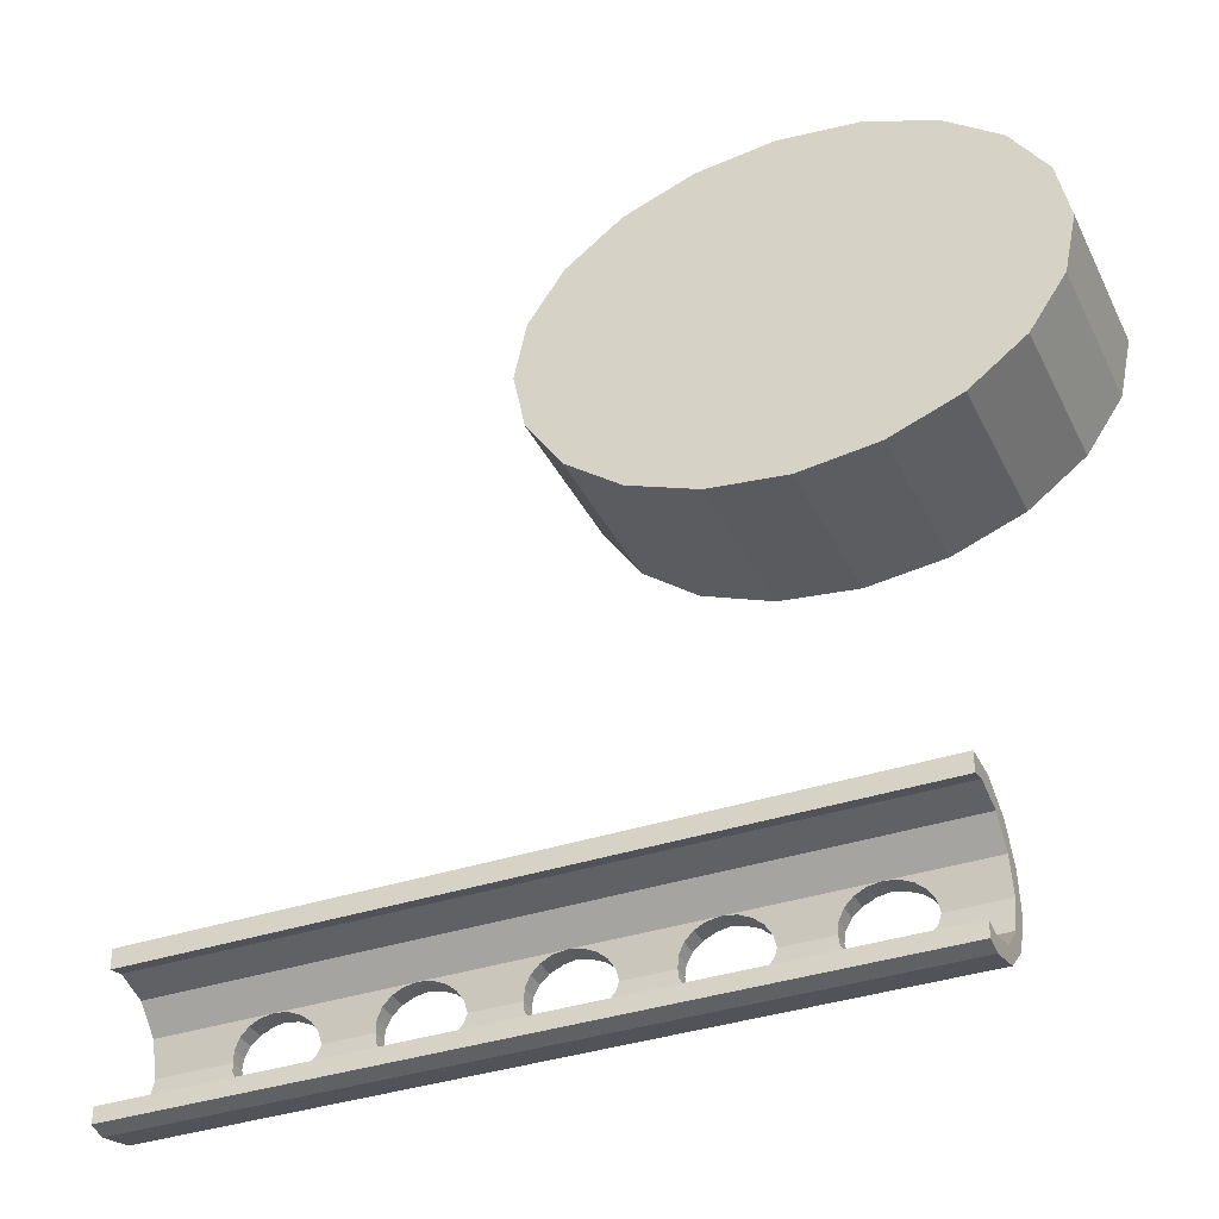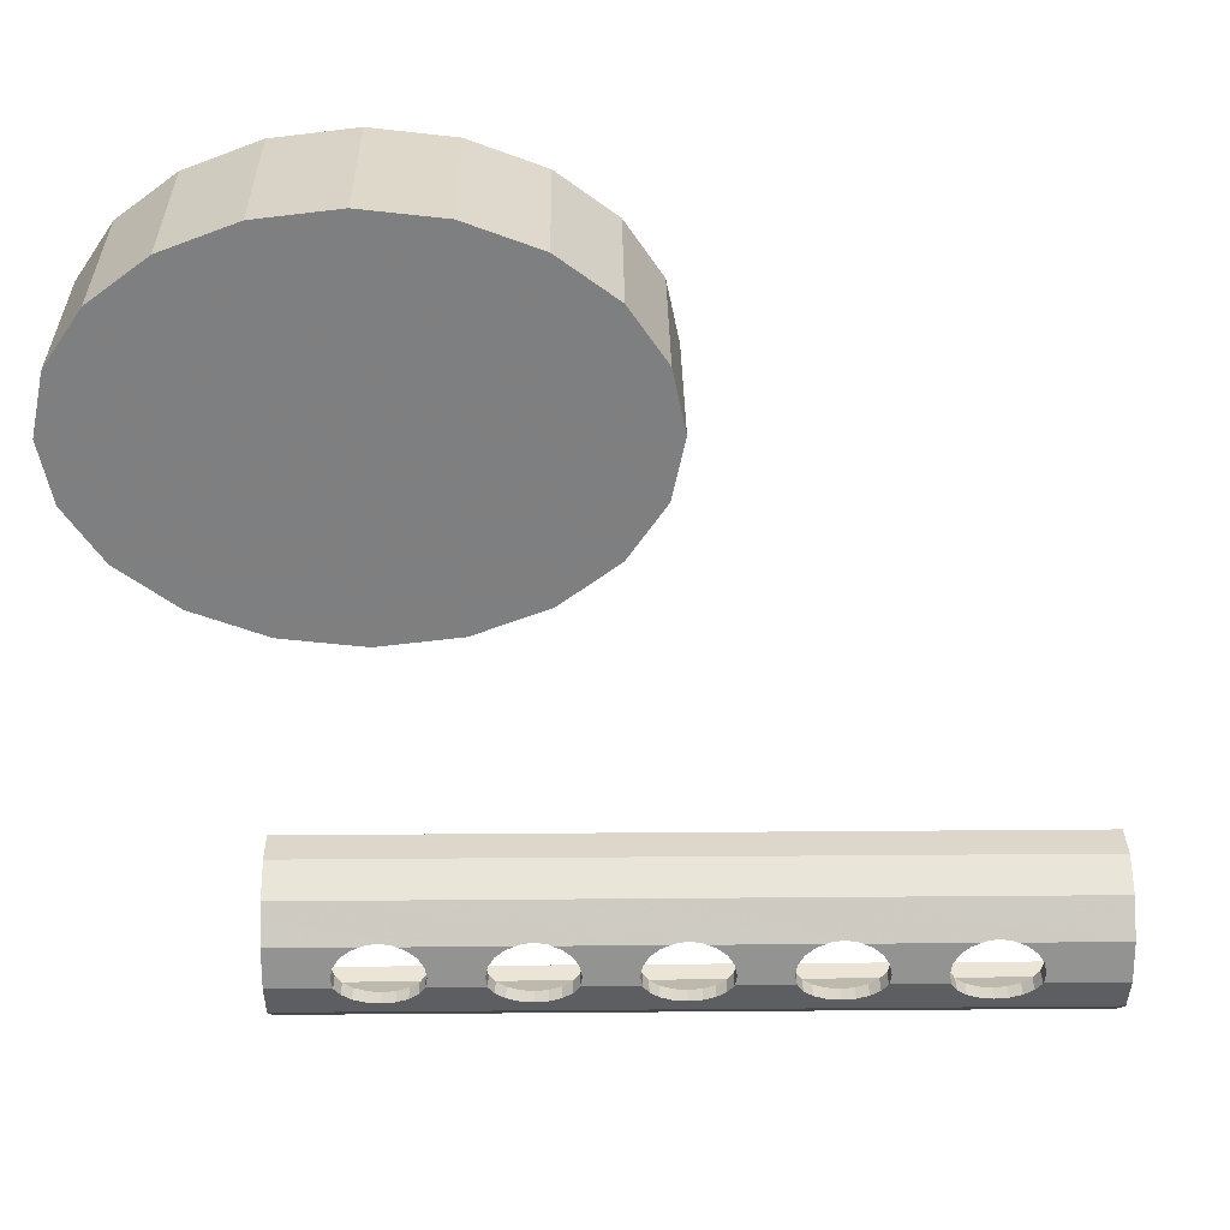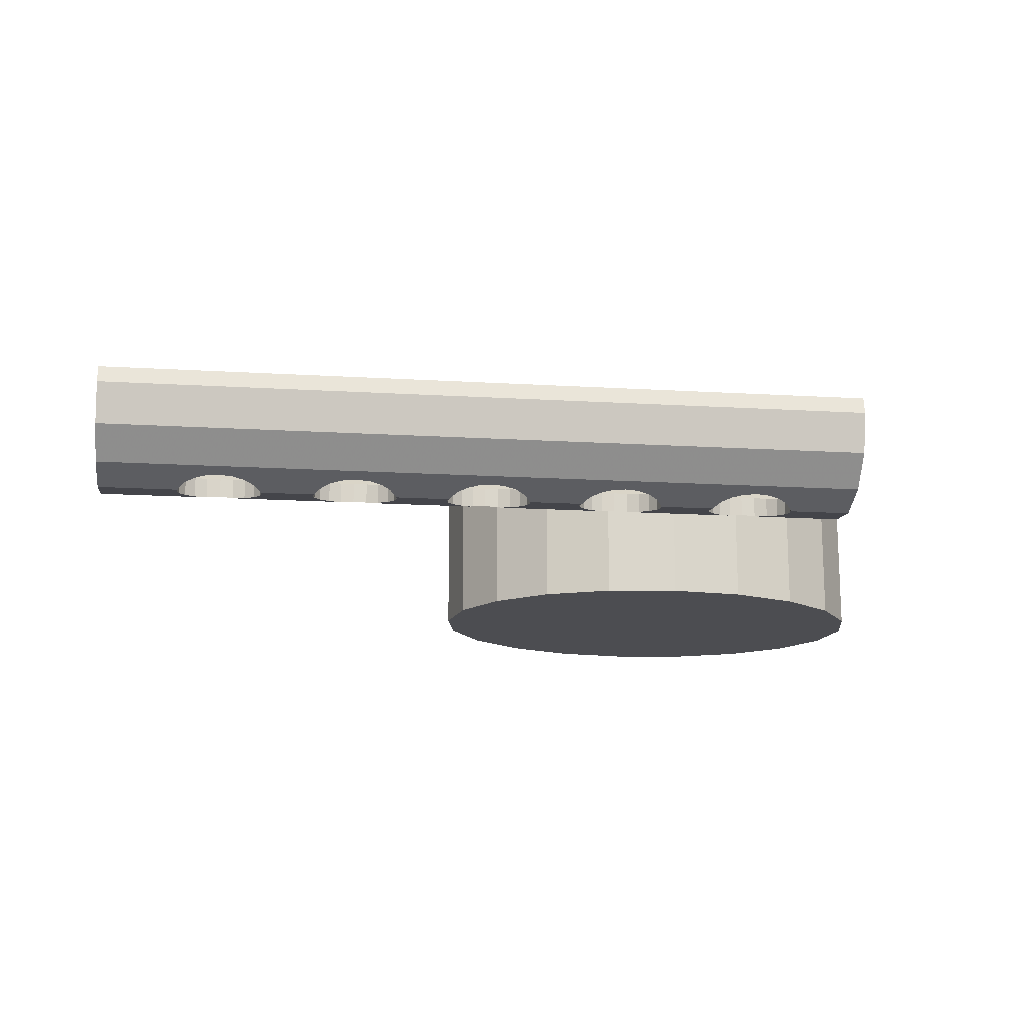
<metadata>
{"format":"obj","ext":"obj","renderer":"f3d","projection":"perspective","resolution":1024,"background":"white","views":[{"elev":-36.2,"azim":23.7,"up":"+Y"},{"elev":30.4,"azim":179.3,"up":"+Y"},{"elev":-16.1,"azim":-7.1,"up":"+Z"}]}
</metadata>
<code>
o obj_0
v -62 		-38 		10
v -45.06 		-33.24 		2.866
v 28 		-30 		1.998
v -43.95 		-32.35 		2.628
v 28 		-34 		3.07
v -62 		-36.93 		5.999
v -33.55 		-33.81 		1.115
v -46.45 		-33.81 		3.018
v -62 		-34 		3.07
v 2.94 		-33.24 		0.8989
v 4.047 		-32.35 		0.5633
v -34.94 		-33.24 		0.8989
v 28 		-26 		3.07
v -36.05 		-32.35 		0.5633
v -47.98 		-34 		3.07
v 1.546 		-33.81 		1.115
v 28 		-23.07 		5.999
v -37 		-23.07 		5.999
v -36.76 		-31.24 		0.1401
v -62 		-30 		1.998
v -32 		-26 		3.071
v 0 		-34 		1.189
v -62 		-26 		3.07
v 14.45 		-33.81 		3.018
v 5.002 		-34 		1.189
v 15.98 		-34 		3.07
v 28 		-22 		10
v -62 		-23.07 		5.999
v 28 		-22.37 		3.369
v -21 		-26 		3.07
v 0 		-26 		3.071
v -33.55 		-33.81 		3.018
v 28 		-22.53 		12
v 28 		-20.14 		7.607
v 13.06 		-33.24 		2.866
v 14.45 		-33.81 		1.115
v -16.01 		-26 		3.07
v -36.79 		-31.06 		0.073
v -16 		-26 		3.071
v 16 		-34 		1.189
v -0.0079 		-26 		3.07
v 28 		-20.14 		12
v -37 		-34 		1.189
v -34.94 		-33.24 		2.866
v -62 		-22 		10
v -62 		-22.37 		3.369
v 28 		-38 		10
v 28 		-37.47 		12
v 13.06 		-33.24 		0.8989
v -32 		-34 		1.189
v -62 		-22.53 		12
v -15.99 		-26 		3.07
v -62 		-20.14 		7.607
v -36.05 		-32.35 		2.628
v 0.0079 		-26 		3.07
v 11.95 		-32.35 		0.5633
v -62 		-20.14 		12
v 28 		-31.06 		0.073
v 11.95 		-32.35 		2.628
v 28 		-26.31 		0.65
v -36.76 		-31.24 		2.329
v 28 		-35.53 		1.77
v -62 		-37.47 		12
v 28 		-39.85 		10
v 28 		-38.71 		5.353
v 11.24 		-31.24 		2.329
v 28 		-39.36 		12
v 11.24 		-31.24 		0.1401
v -37 		-26 		3.07
v -37 		-30 		1.998
v -62 		-26.31 		0.65
v -62 		-31.06 		0.073
v -62 		-35.53 		1.77
v -27.24 		-31.24 		0.1401
v -27.21 		-31.06 		0.073
v 11.21 		-31.06 		0.073
v -62 		-39.36 		12
v -62 		-38.71 		5.353
v -62 		-39.85 		10
v -27.95 		-32.35 		0.5633
v 16 		-26 		3.071
v -32.02 		-34 		3.07
v 15.99 		-26 		3.07
v -15 		-22.37 		3.369
v -29.06 		-33.24 		0.8989
v 20.76 		-31.24 		0.1401
v 20.79 		-31.06 		0.073
v -27.24 		-31.24 		2.329
v -30.45 		-33.81 		1.115
v -27 		-30 		1.998
v 16.01 		-26 		3.07
v 20.05 		-32.35 		0.5633
v 18.94 		-33.24 		0.8989
v -27.95 		-32.35 		2.628
v -17.55 		-33.81 		1.115
v 17.55 		-33.81 		1.115
v -48 		-26 		3.071
v -29.06 		-33.24 		2.866
v -18.94 		-33.24 		0.8989
v -48.01 		-26 		3.07
v -20.05 		-32.35 		0.5633
v -30.45 		-33.81 		3.018
v -20.76 		-31.24 		0.1401
v -47.99 		-26 		3.07
v -20.79 		-31.06 		0.073
v 11 		-30 		1.998
v -31.98 		-34 		3.07
v -17.55 		-33.81 		3.018
v 16.02 		-34 		3.07
v -15 		-35.53 		1.77
v -18.94 		-33.24 		2.866
v 20.76 		-31.24 		2.329
v -14.45 		-26.19 		0.7301
v -16 		-34 		1.189
v -20.05 		-32.35 		2.628
v -49.55 		-26.19 		0.7301
v -49.83 		-26.31 		0.65
v -13.06 		-26.76 		0.595
v -14.17 		-26.31 		0.65
v -20.76 		-31.24 		2.329
v -32.01 		-26 		3.07
v -11.95 		-27.65 		0.4875
v -21 		-30 		1.998
v -48 		-26 		0.8647
v -31.99 		-26 		3.07
v -46.45 		-26.19 		0.7301
v -11.24 		-28.76 		0.352
v -16.02 		-34 		3.07
v -53 		-35.53 		1.77
v -11 		-26.31 		0.65
v -46.17 		-26.31 		0.65
v -11 		-30 		0.2017
v -48 		-34 		1.189
v -11 		-30 		1.998
v -15.98 		-34 		3.07
v -11.24 		-31.24 		0.1401
v -1.546 		-26.19 		0.7301
v -1.83 		-26.31 		0.65
v -53 		-30 		1.998
v -52.76 		-28.76 		2.329
v -11.21 		-31.06 		0.073
v 0 		-26 		0.8647
v -52.05 		-27.65 		2.628
v -43 		-26.31 		0.65
v -11.95 		-32.35 		0.5633
v 1.546 		-26.19 		0.7301
v -50.94 		-26.76 		2.866
v -13.06 		-33.24 		0.8989
v 1.83 		-26.31 		0.65
v -49.55 		-26.19 		3.018
v -33.55 		-26.19 		0.7301
v -33.83 		-26.31 		0.65
v -14.45 		-33.81 		1.115
v 28 		-36.93 		5.999
v 21 		-30 		1.998
v -11 		-34 		3.07
v -46.45 		-26.19 		3.018
v -1.546 		-33.81 		1.115
v 20.05 		-32.35 		2.628
v -32 		-26 		0.8647
v 0 		-34 		3.072
v -45.06 		-26.76 		2.866
v -0.0158 		-34 		3.07
v -30.45 		-26.19 		0.7301
v -2.94 		-33.24 		0.8989
v 18.94 		-33.24 		2.866
v -43.95 		-27.65 		2.628
v -30.17 		-26.31 		0.65
v -4.047 		-32.35 		0.5633
v 17.55 		-33.81 		3.018
v -43.24 		-28.76 		2.329
v 14.45 		-26.19 		0.7301
v 14.17 		-26.31 		0.65
v -4.758 		-31.24 		0.1401
v -43 		-30 		1.998
v 11 		-26.31 		0.65
v 16 		-26 		0.8647
v -36.76 		-28.76 		2.329
v -36.05 		-27.65 		2.628
v -4.793 		-31.06 		0.073
v -5.002 		-30 		0.2017
v -5.002 		-30 		1.998
v -34.94 		-26.76 		2.866
v 17.55 		-26.19 		0.7301
v -4.758 		-28.76 		0.352
v -33.55 		-26.19 		3.018
v 17.83 		-26.31 		0.65
v 0.0158 		-34 		3.07
v 5.002 		-34 		3.07
v -4.047 		-27.65 		0.4875
v -17.55 		-26.19 		0.7301
v -17.83 		-26.31 		0.65
v 16 		-34 		3.072
v -21 		-26.31 		0.65
v -2.94 		-26.76 		0.595
v -48 		-34 		3.072
v -48.02 		-34 		3.07
v -30.45 		-26.19 		3.018
v -16 		-26 		0.8647
v -43 		-34 		3.07
v -29.06 		-26.76 		2.866
v -27.95 		-27.65 		2.628
v -49.55 		-33.81 		1.115
v -27.24 		-28.76 		2.329
v -50.94 		-33.24 		0.8989
v -32 		-34 		3.072
v -52.05 		-32.35 		0.5633
v -27 		-34 		3.07
v -20.76 		-28.76 		2.329
v 2.94 		-26.76 		0.595
v -52.76 		-31.24 		0.1401
v -20.05 		-27.65 		2.628
v -53 		-30 		0.2017
v -52.79 		-31.06 		0.073
v 4.047 		-27.65 		0.4875
v -18.94 		-26.76 		2.866
v -52.76 		-28.76 		0.352
v -52.05 		-27.65 		0.4875
v -17.55 		-26.19 		3.018
v -16 		-34 		3.072
v -50.94 		-26.76 		0.595
v 4.758 		-28.76 		0.352
v 5.002 		-30 		0.2017
v 5.002 		-30 		1.998
v -45.06 		-26.76 		0.595
v 4.758 		-31.24 		0.1401
v -43.95 		-27.65 		0.4875
v 4.793 		-31.06 		0.073
v -43.24 		-28.76 		0.352
v -43 		-30 		0.2017
v -43.21 		-31.06 		0.073
v -37 		-30 		0.2017
v -36.76 		-28.76 		0.352
v -36.05 		-27.65 		0.4875
v -34.94 		-26.76 		0.595
v -11.24 		-31.24 		2.329
v -11.95 		-32.35 		2.628
v -13.06 		-33.24 		2.866
v 11 		-30 		0.2017
v -29.06 		-26.76 		0.595
v -14.45 		-33.81 		3.018
v -49.55 		-33.81 		3.018
v -27.95 		-27.65 		0.4875
v 11.24 		-28.76 		0.352
v 11.95 		-27.65 		0.4875
v -27.24 		-28.76 		0.352
v -50.94 		-33.24 		2.866
v -27 		-30 		0.2017
v 13.06 		-26.76 		0.595
v -52.05 		-32.35 		2.628
v -1.546 		-33.81 		3.018
v -52.76 		-31.24 		2.329
v -43.24 		-31.24 		0.1401
v -2.94 		-33.24 		2.866
v -4.047 		-32.35 		2.628
v -43.95 		-32.35 		0.5633
v 18.94 		-26.76 		0.595
v -21 		-30 		0.2017
v -4.758 		-31.24 		2.329
v 20.05 		-27.65 		0.4875
v -20.76 		-28.76 		0.352
v -45.06 		-33.24 		0.8989
v -43.24 		-31.24 		2.329
v 20.76 		-28.76 		0.352
v -20.05 		-27.65 		0.4875
v -46.45 		-33.81 		1.115
v 21 		-30 		0.2017
v -18.94 		-26.76 		0.595
v 4.758 		-31.24 		2.329
v 4.047 		-32.35 		2.628
v 2.94 		-33.24 		2.866
v 1.546 		-33.81 		3.018
v -14.45 		-26.19 		3.018
v -13.06 		-26.76 		2.866
v -11.95 		-27.65 		2.628
v -11.24 		-28.76 		2.329
v 15 		10 		0
v 5.729 		11.1 		0
v -11 		-26 		3.07
v 5.729 		53.9 		0
v 15 		55 		0
v 24.27 		53.9 		0
v 32.63 		50.7 		0
v 39.27 		45.73 		0
v 43.53 		39.45 		0
v 45 		32.5 		0
v 43.53 		25.55 		0
v 39.27 		19.27 		0
v 32.63 		14.3 		0
v 24.27 		11.1 		0
v -4.758 		-28.76 		2.329
v -2.634 		14.3 		0
v -9.271 		19.27 		0
v -13.53 		25.55 		0
v -15 		32.5 		0
v -13.53 		39.45 		0
v -9.271 		45.73 		0
v -2.634 		50.7 		0
v -4.047 		-27.65 		2.628
v -2.94 		-26.76 		2.866
v 15 		55 		20
v 5.729 		53.9 		20
v -1.546 		-26.19 		3.018
v 5.729 		11.1 		20
v 15 		10 		20
v 24.27 		11.1 		20
v 32.63 		14.3 		20
v 39.27 		19.27 		20
v 43.53 		25.55 		20
v 45 		32.5 		20
v 43.53 		39.45 		20
v 39.27 		45.73 		20
v 32.63 		50.7 		20
v 24.27 		53.9 		20
v -2.634 		50.7 		20
v -9.271 		45.73 		20
v -13.53 		39.45 		20
v -15 		32.5 		20
v -13.53 		25.55 		20
v -9.271 		19.27 		20
v 1.546 		-26.19 		3.018
v -2.634 		14.3 		20
v 2.94 		-26.76 		2.866
v 4.047 		-27.65 		2.628
v 4.758 		-28.76 		2.329
v 4.213 		-26 		3.07
v 11.24 		-28.76 		2.329
v 11.95 		-27.65 		2.628
v 13.06 		-26.76 		2.866
v 14.45 		-26.19 		3.018
v 17.55 		-26.19 		3.018
v 18.94 		-26.76 		2.866
v 20.05 		-27.65 		2.628
v 20.76 		-28.76 		2.329
g group_0_16089887
f 256 262 4
f 6 9 73
f 12 7 43
f 133 15 8
f 10 11 25
f 16 10 25
f 20 72 9
f 14 12 43
f 3 60 13
f 17 13 29
f 125 18 21
f 22 16 25
f 24 26 40
f 29 34 17
f 27 17 34
f 28 46 23
f 34 42 27
f 39 18 37
f 31 41 142
f 41 303 142
f 33 27 42
f 19 14 43
f 45 53 28
f 51 57 45
f 46 28 53
f 31 142 55
f 321 55 142
f 53 45 57
f 5 58 3
f 58 60 3
f 29 13 60
f 30 37 18
f 36 25 49
f 58 5 62
f 64 65 47
f 48 67 47
f 64 47 67
f 79 64 67
f 56 49 25
f 7 50 43
f 23 71 20
f 46 71 23
f 71 72 20
f 73 9 72
f 68 56 25
f 77 63 1
f 6 78 1
f 73 78 6
f 78 79 1
f 77 1 79
f 81 83 177
f 330 177 83
f 67 77 79
f 34 29 84
f 85 80 99
f 99 95 85
f 81 177 91
f 57 42 34
f 57 34 53
f 89 85 110
f 86 62 92
f 46 53 84
f 34 84 53
f 97 100 124
f 93 62 96
f 93 92 62
f 87 58 86
f 62 86 58
f 89 102 98
f 97 124 104
f 157 104 124
f 59 56 66
f 25 11 68
f 66 68 106
f 45 18 27
f 50 107 102
f 50 102 89
f 174 136 180
f 51 45 27
f 51 27 33
f 48 47 63
f 29 142 84
f 103 101 80
f 80 74 103
f 153 148 110
f 148 145 165
f 22 25 110
f 62 110 25
f 36 40 25
f 62 25 40
f 96 62 40
f 84 160 46
f 115 101 120
f 199 84 113
f 113 84 119
f 105 103 74
f 105 74 75
f 21 121 160
f 71 46 117
f 120 103 123
f 43 253 19
f 19 253 38
f 21 160 125
f 198 125 160
f 110 62 65
f 132 134 127
f 79 65 64
f 130 119 84
f 153 114 241
f 133 266 129
f 43 129 266
f 43 50 129
f 110 129 50
f 50 89 110
f 80 101 99
f 110 85 95
f 110 95 114
f 110 114 153
f 132 141 134
f 136 134 141
f 73 72 129
f 72 207 129
f 137 138 84
f 130 84 138
f 48 63 67
f 160 151 46
f 116 46 124
f 144 131 126
f 238 237 148
f 147 23 143
f 238 148 153
f 23 147 150
f 150 100 23
f 152 144 151
f 124 46 126
f 104 157 69
f 65 78 110
f 129 110 78
f 162 69 157
f 167 69 162
f 73 129 78
f 142 137 84
f 144 46 151
f 171 69 167
f 96 170 166
f 79 78 65
f 33 57 51
f 174 259 169
f 142 29 146
f 176 172 173
f 57 33 42
f 178 171 70
f 161 163 156
f 39 37 199
f 181 182 180
f 174 180 182
f 179 69 178
f 63 77 67
f 177 29 184
f 186 69 183
f 183 69 179
f 185 182 181
f 6 1 154
f 47 154 1
f 39 199 52
f 187 184 29
f 164 160 84
f 144 126 46
f 84 168 164
f 161 154 188
f 299 291 190
f 187 29 60
f 18 45 28
f 17 27 18
f 69 186 121
f 194 84 192
f 9 6 197
f 15 196 200
f 201 30 198
f 125 198 30
f 63 47 1
f 137 300 138
f 202 30 201
f 176 146 29
f 176 29 172
f 177 172 29
f 191 192 84
f 199 191 84
f 204 209 30
f 193 26 189
f 168 84 194
f 90 123 204
f 321 142 146
f 176 149 146
f 107 206 208
f 116 117 46
f 149 323 146
f 321 146 323
f 210 323 149
f 130 118 119
f 213 214 72
f 216 30 212
f 130 122 118
f 213 139 214
f 211 214 139
f 215 324 210
f 72 71 213
f 127 122 130
f 217 139 213
f 30 216 219
f 189 188 154
f 220 156 135
f 218 71 221
f 143 140 218
f 30 219 37
f 223 224 222
f 117 221 71
f 206 6 208
f 143 218 221
f 196 6 200
f 141 132 181
f 223 228 224
f 226 224 228
f 144 227 225
f 144 225 131
f 150 147 116
f 209 204 123
f 212 30 209
f 202 204 30
f 193 154 109
f 189 154 193
f 156 154 161
f 5 109 154
f 229 227 144
f 128 208 220
f 6 220 208
f 200 6 82
f 206 82 6
f 196 197 6
f 6 154 220
f 156 220 154
f 190 130 195
f 138 195 130
f 175 70 171
f 171 178 69
f 272 271 16
f 196 133 197
f 140 23 139
f 143 23 140
f 20 139 23
f 193 40 26
f 176 215 210
f 176 210 149
f 22 272 16
f 133 196 15
f 217 140 139
f 109 40 193
f 157 124 126
f 206 50 82
f 24 40 36
f 222 215 176
f 217 218 140
f 50 206 107
f 131 162 126
f 225 162 131
f 24 36 35
f 49 35 36
f 220 114 128
f 221 147 143
f 152 235 144
f 238 156 237
f 114 220 135
f 194 240 168
f 221 117 147
f 117 116 147
f 56 59 49
f 35 49 59
f 241 156 238
f 237 156 236
f 194 243 240
f 116 124 150
f 100 150 124
f 68 66 56
f 76 223 239
f 247 9 242
f 259 236 156
f 156 241 135
f 230 175 229
f 246 243 194
f 250 9 247
f 163 251 156
f 239 106 76
f 68 76 106
f 252 9 250
f 245 176 249
f 254 156 251
f 157 126 162
f 230 231 175
f 253 175 231
f 173 249 176
f 139 9 252
f 244 106 239
f 255 156 254
f 227 167 225
f 162 225 167
f 197 242 9
f 328 327 245
f 60 260 257
f 60 257 187
f 2 4 262
f 167 227 171
f 229 171 227
f 134 236 182
f 171 229 175
f 262 266 2
f 8 2 266
f 245 249 328
f 264 260 60
f 2 200 4
f 4 200 263
f 8 266 133
f 265 194 268
f 8 200 2
f 173 172 329
f 330 329 172
f 192 268 194
f 15 200 8
f 82 50 32
f 87 267 58
f 60 58 267
f 267 264 60
f 330 172 177
f 272 189 271
f 234 235 179
f 194 265 261
f 75 248 258
f 105 75 258
f 248 246 258
f 261 258 246
f 194 261 246
f 82 32 200
f 32 7 44
f 12 44 7
f 188 189 272
f 270 271 189
f 176 245 244
f 244 239 223
f 228 223 76
f 223 222 244
f 176 244 222
f 44 200 32
f 144 235 234
f 230 229 232
f 231 230 232
f 38 231 232
f 234 233 144
f 233 232 229
f 144 233 229
f 14 54 12
f 44 12 54
f 54 200 44
f 109 170 40
f 160 121 186
f 130 190 185
f 132 127 181
f 180 141 181
f 185 181 127
f 130 185 127
f 217 213 71
f 218 217 71
f 54 14 61
f 19 61 14
f 35 189 24
f 26 24 189
f 61 200 54
f 184 331 177
f 174 169 136
f 141 180 136
f 175 263 70
f 38 70 19
f 232 70 38
f 61 19 70
f 205 203 129
f 66 269 189
f 35 59 189
f 257 332 187
f 233 178 70
f 233 70 232
f 145 136 169
f 169 165 145
f 269 66 224
f 207 205 129
f 233 234 178
f 179 178 234
f 201 240 202
f 211 207 72
f 214 211 72
f 183 179 235
f 22 110 158
f 165 158 110
f 129 203 133
f 102 208 98
f 267 155 264
f 152 151 183
f 235 152 183
f 186 183 151
f 107 208 102
f 94 98 208
f 110 148 165
f 256 253 43
f 231 38 253
f 160 186 151
f 128 108 208
f 267 87 155
f 112 155 86
f 86 155 87
f 265 212 209
f 262 256 43
f 266 262 43
f 111 208 108
f 7 32 50
f 92 159 112
f 92 112 86
f 226 68 11
f 226 228 68
f 76 68 228
f 109 5 170
f 265 268 212
f 96 40 170
f 93 166 159
f 93 159 92
f 120 88 208
f 111 115 208
f 90 88 123
f 3 155 5
f 166 5 159
f 166 170 5
f 159 5 112
f 112 5 155
f 198 160 164
f 166 93 96
f 199 37 219
f 274 279 273
f 52 273 279
f 168 201 164
f 198 164 201
f 240 201 168
f 94 208 88
f 115 120 208
f 123 88 120
f 270 189 269
f 59 66 189
f 106 224 66
f 275 279 274
f 200 61 263
f 70 263 61
f 276 279 275
f 9 139 20
f 243 202 240
f 259 182 236
f 156 255 259
f 134 182 276
f 242 203 247
f 205 247 203
f 277 278 280
f 277 280 281
f 277 281 282
f 283 289 282
f 284 289 283
f 285 287 284
f 286 287 285
f 288 284 287
f 289 284 288
f 290 282 289
f 277 282 290
f 136 236 134
f 246 204 243
f 202 243 204
f 247 205 250
f 207 250 205
f 97 28 100
f 295 296 294
f 296 297 294
f 293 294 297
f 292 293 297
f 297 298 292
f 298 280 292
f 278 292 280
f 145 237 236
f 136 145 236
f 211 252 207
f 250 207 252
f 204 246 90
f 248 90 246
f 252 211 139
f 291 299 279
f 145 148 237
f 203 242 133
f 197 133 242
f 303 279 300
f 279 299 300
f 253 263 175
f 248 75 90
f 88 90 74
f 74 90 75
f 153 241 238
f 304 305 302
f 301 302 305
f 306 314 305
f 307 314 306
f 308 312 307
f 309 312 308
f 310 311 309
f 312 309 311
f 313 307 312
f 314 307 313
f 301 305 314
f 253 256 263
f 4 263 256
f 41 279 303
f 80 94 88
f 80 88 74
f 318 319 317
f 316 317 319
f 319 320 316
f 320 322 316
f 315 316 322
f 302 315 322
f 302 322 304
f 69 18 104
f 85 98 94
f 85 94 80
f 323 326 321
f 305 277 290
f 305 290 306
f 28 97 18
f 290 289 307
f 290 307 306
f 163 22 251
f 161 22 163
f 158 251 22
f 98 85 89
f 324 326 323
f 55 321 326
f 289 288 308
f 289 308 307
f 288 287 309
f 288 309 308
f 325 224 327
f 251 158 254
f 165 254 158
f 23 100 28
f 97 104 18
f 287 286 310
f 287 310 309
f 106 327 224
f 286 285 311
f 286 311 310
f 169 255 165
f 254 165 255
f 121 18 69
f 95 108 114
f 285 284 312
f 285 312 311
f 284 283 313
f 284 313 312
f 255 169 259
f 21 18 121
f 108 95 111
f 99 111 95
f 283 282 314
f 283 314 313
f 259 174 182
f 282 281 301
f 282 301 314
f 329 326 328
f 328 326 327
f 101 115 99
f 111 99 115
f 281 280 302
f 281 302 301
f 226 269 224
f 330 326 329
f 30 18 125
f 103 120 101
f 83 326 330
f 11 270 269
f 226 11 269
f 277 305 304
f 277 304 278
f 315 302 298
f 280 298 302
f 298 297 316
f 298 316 315
f 258 123 105
f 103 105 123
f 297 296 317
f 297 317 316
f 11 10 270
f 271 270 10
f 318 317 295
f 296 295 317
f 318 295 294
f 318 294 319
f 294 293 320
f 294 320 319
f 261 209 123
f 261 123 258
f 91 331 13
f 292 322 320
f 292 320 293
f 10 16 271
f 304 322 292
f 304 292 278
f 332 13 331
f 265 209 261
f 22 161 188
f 22 188 272
f 216 212 268
f 334 13 333
f 332 333 13
f 192 191 216
f 268 192 216
f 219 216 191
f 155 13 334
f 191 199 219
f 13 155 3
f 128 114 108
f 326 324 327
f 324 325 327
f 279 276 291
f 182 291 276
f 135 241 114
f 273 113 274
f 154 47 65
f 274 118 275
f 118 122 275
f 65 62 154
f 5 154 62
f 275 122 276
f 127 276 122
f 276 127 134
f 185 291 182
f 185 190 291
f 190 195 299
f 300 299 195
f 137 303 300
f 195 138 300
f 137 142 303
f 323 210 324
f 324 215 325
f 222 325 215
f 325 222 224
f 244 327 106
f 244 245 327
f 249 329 328
f 249 173 329
f 91 177 331
f 331 184 332
f 184 187 332
f 332 257 333
f 333 257 260
f 264 334 260
f 333 260 334
f 334 264 155
f 41 31 279
f 52 279 39
f 18 39 279
f 17 18 31
f 55 326 31
f 17 31 326
f 17 326 81
f 81 91 17
f 13 17 91
f 83 81 326
f 18 279 31
f 113 273 199
f 52 199 273
f 119 274 113
f 118 274 119

</code>
